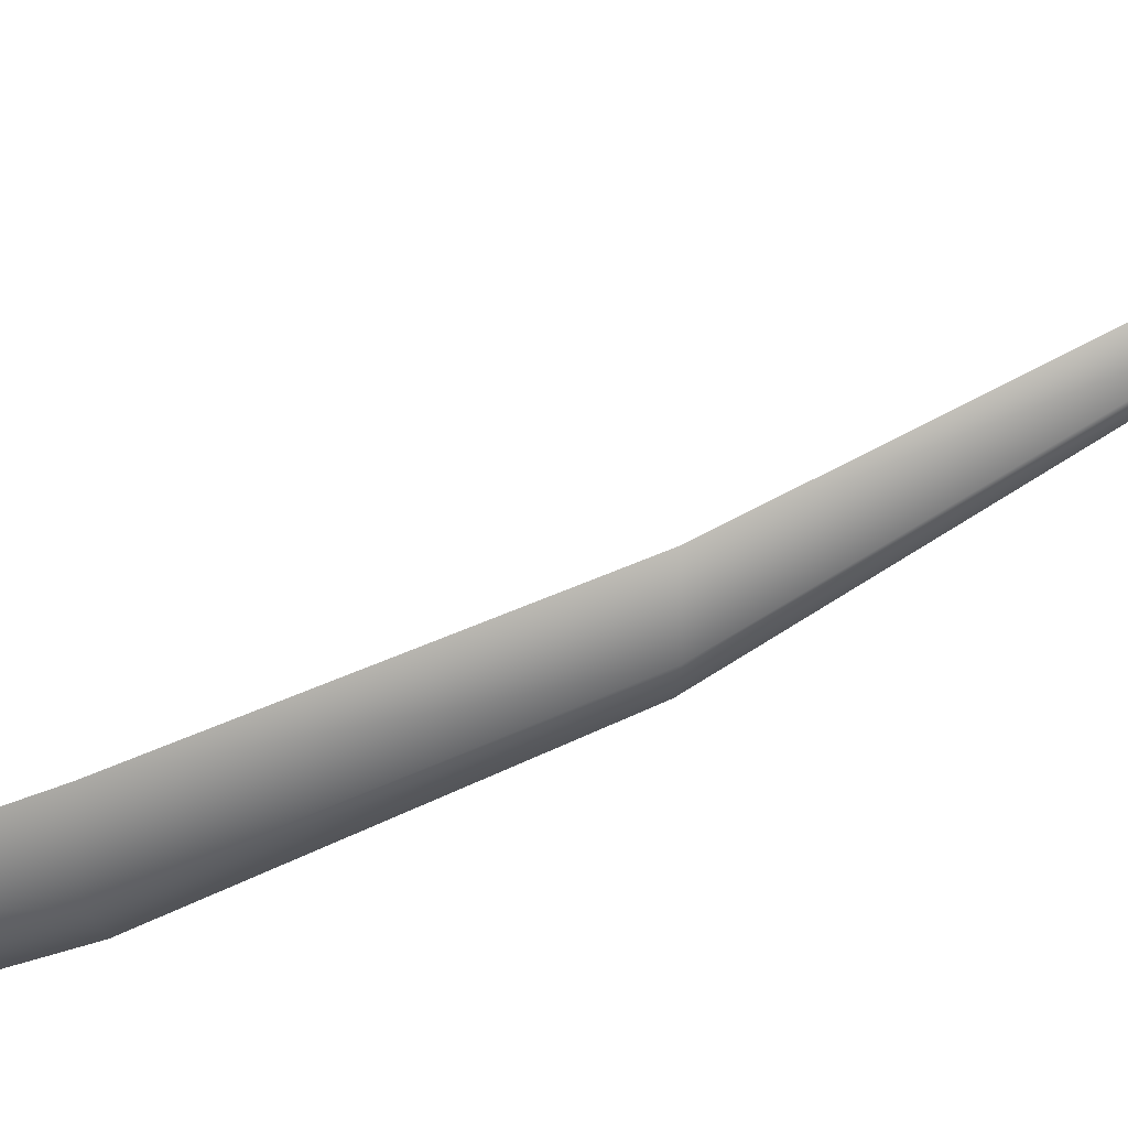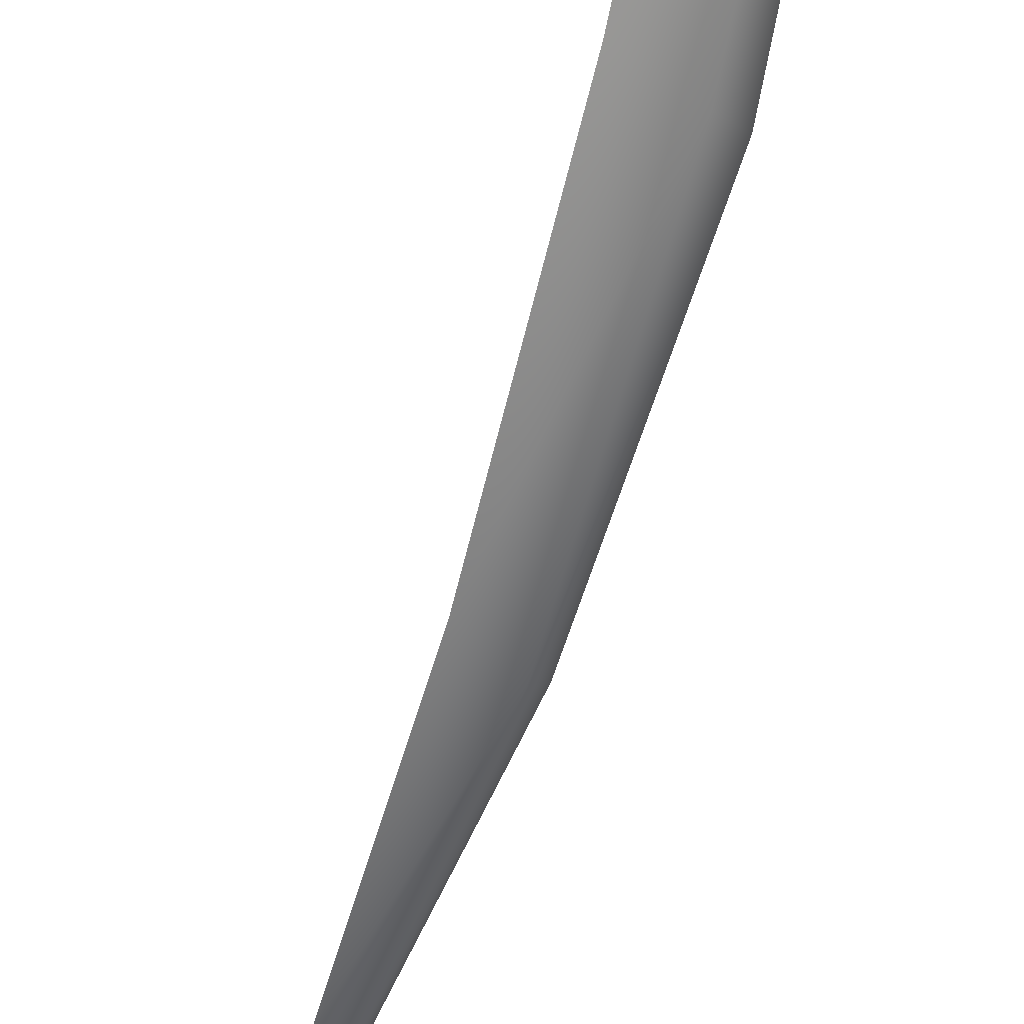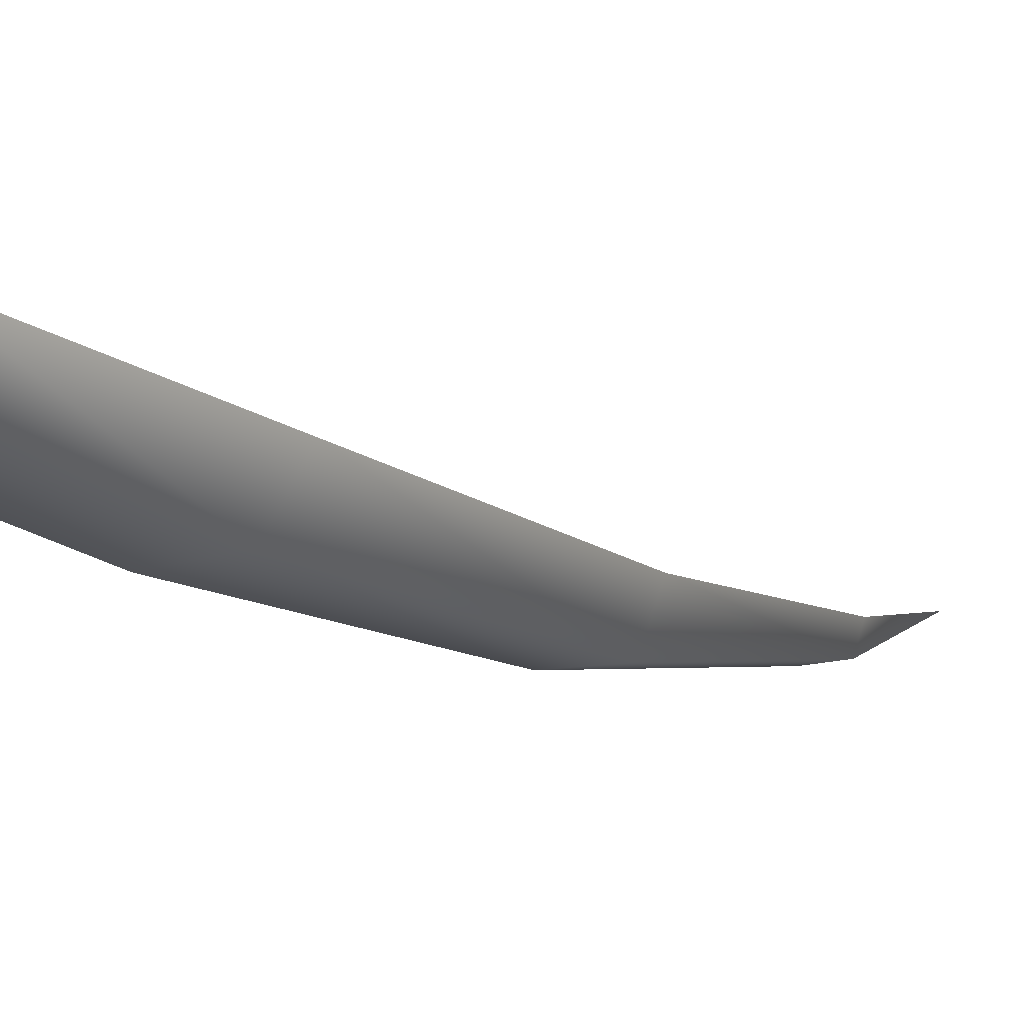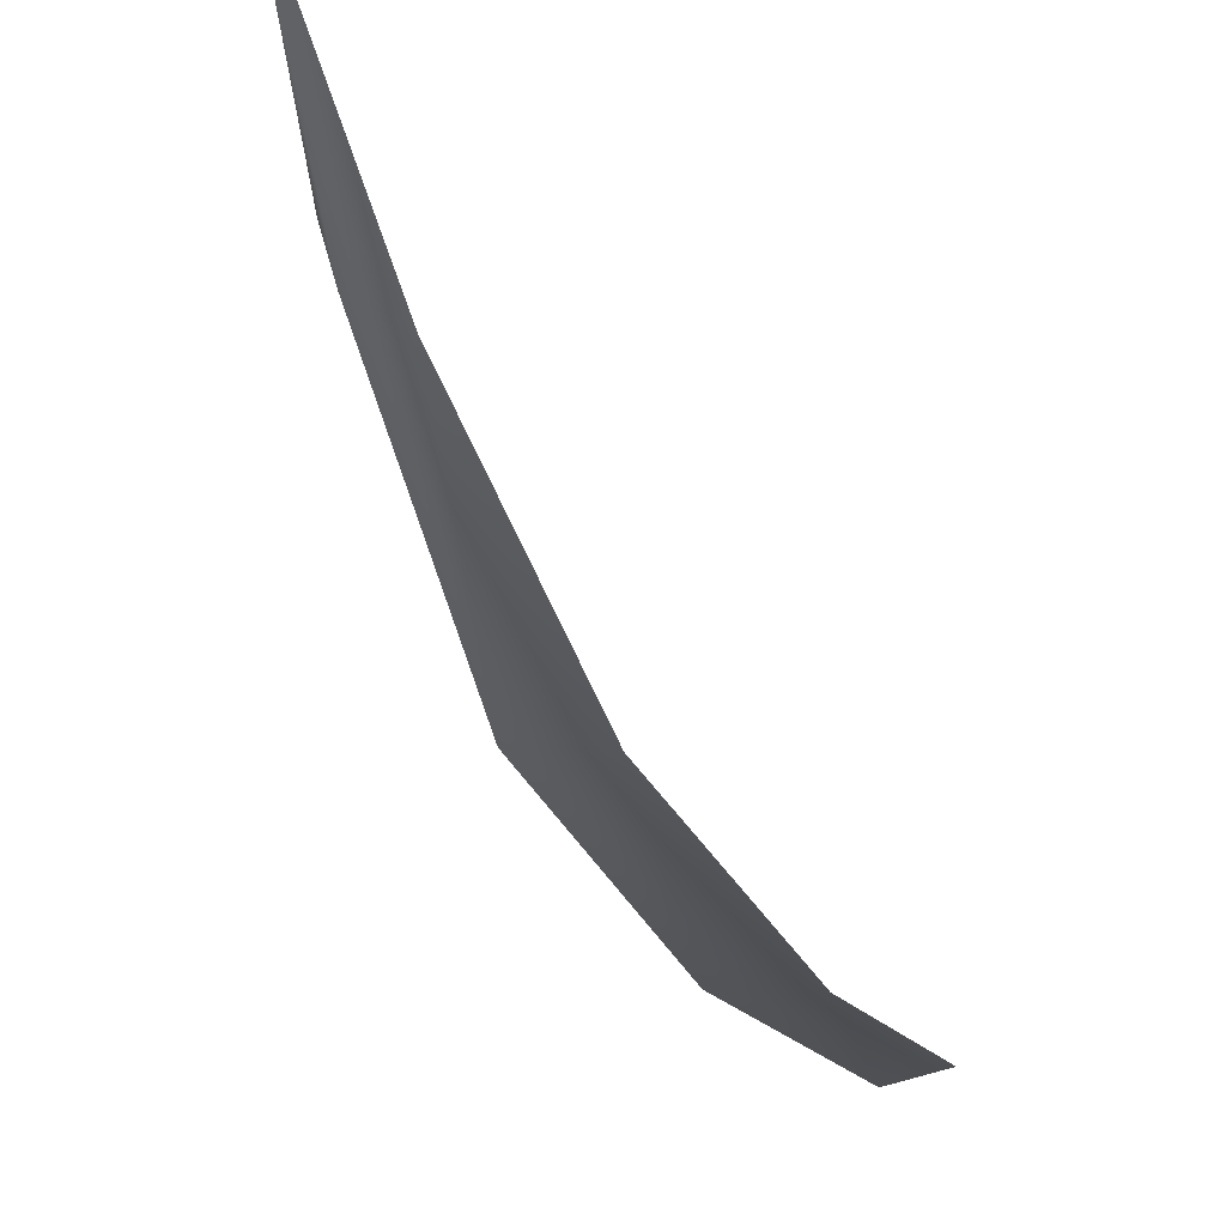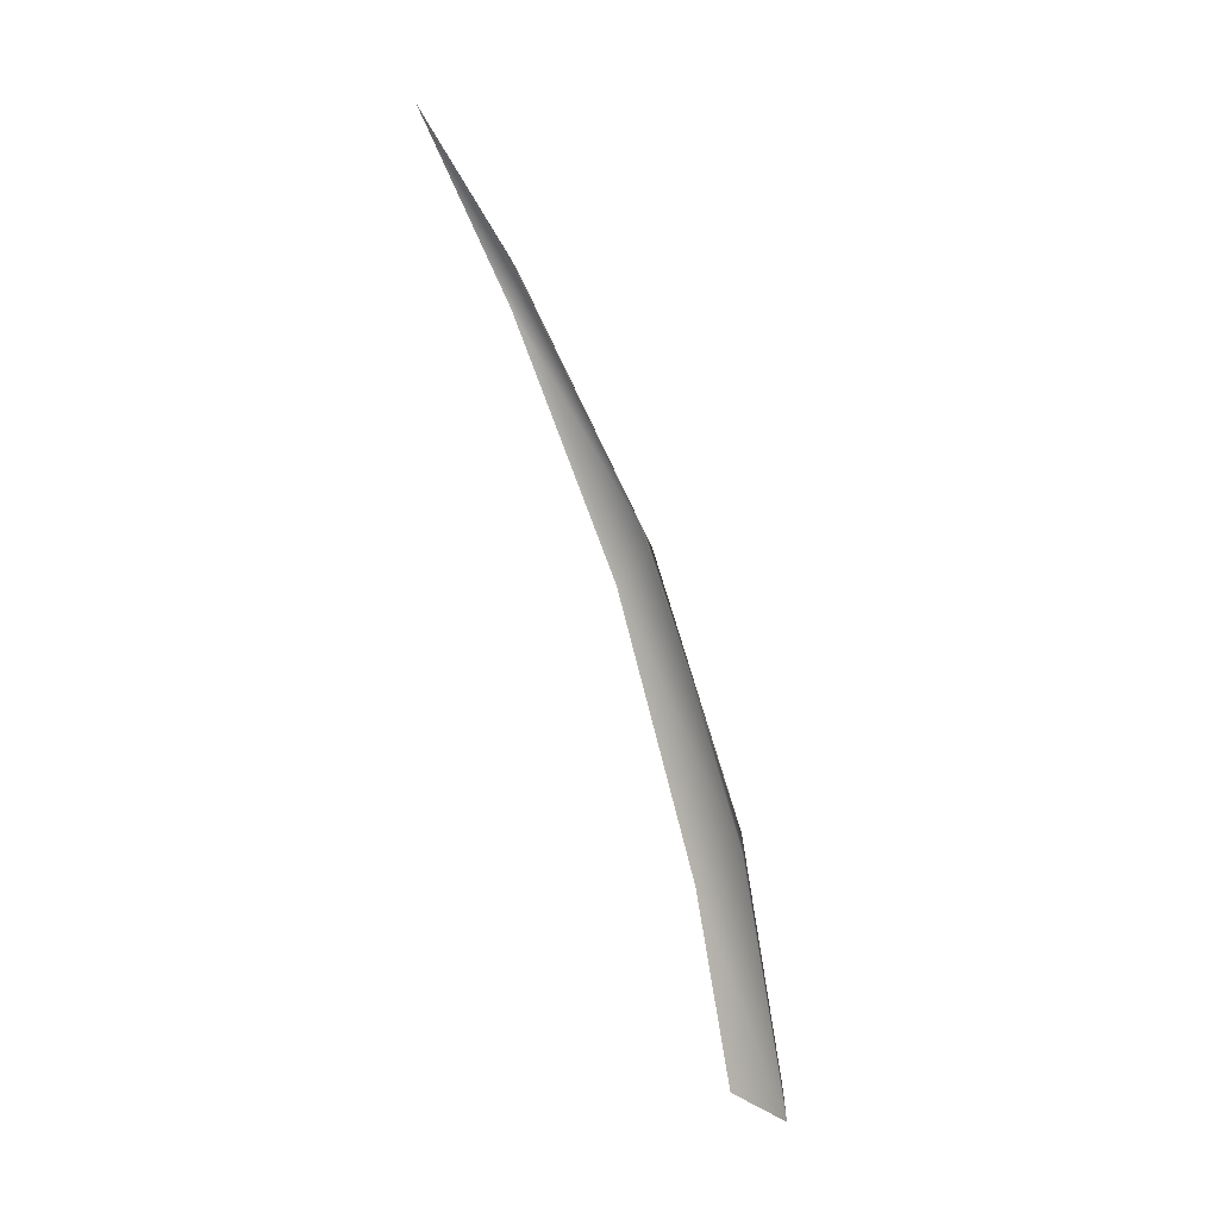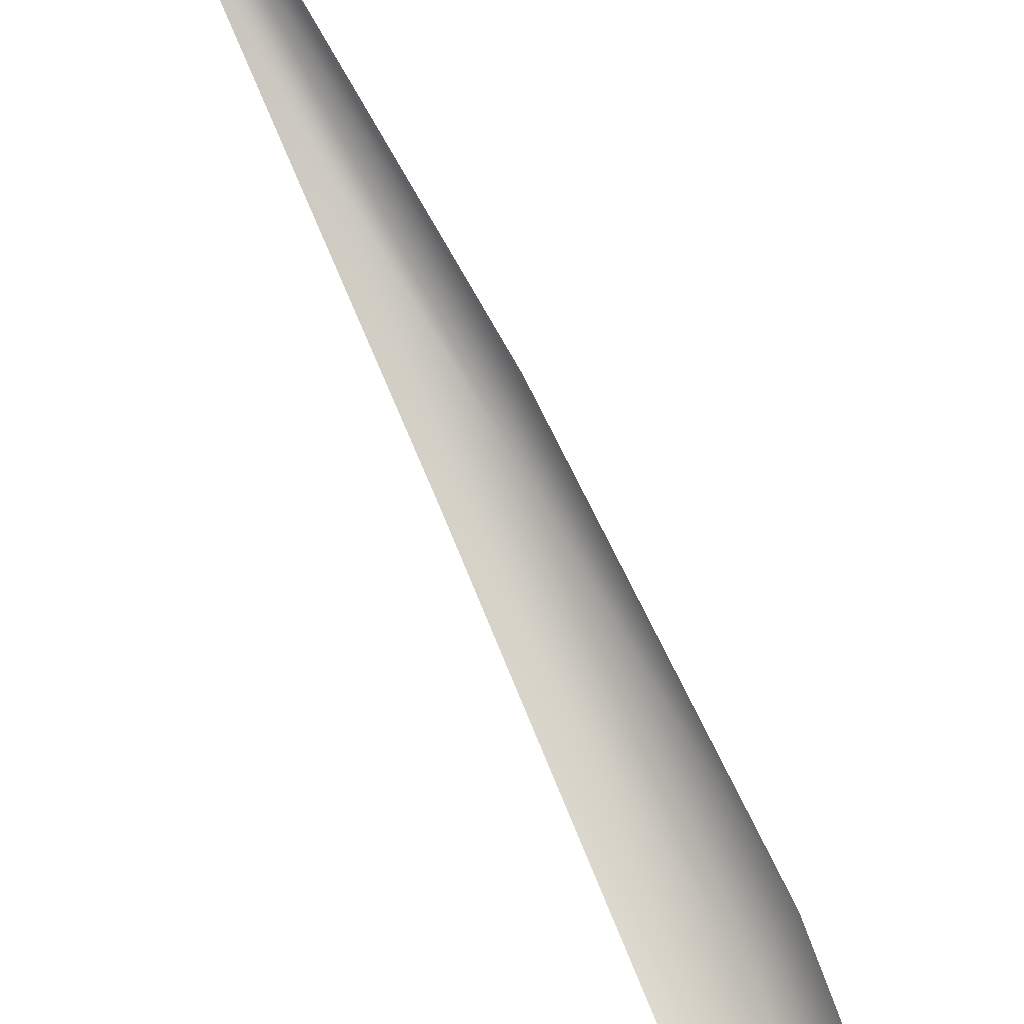
<metadata>
{"format":"obj","ext":"obj","renderer":"f3d","projection":"perspective","resolution":1024,"background":"white","views":[{"elev":-17.6,"azim":125.3,"up":"+Z"},{"elev":-78.4,"azim":-5.4,"up":"+Z"},{"elev":-31.2,"azim":46.0,"up":"+Z"},{"elev":-8.0,"azim":-152.4,"up":"+Z"},{"elev":-13.7,"azim":28.4,"up":"+Y"},{"elev":62.8,"azim":-14.8,"up":"+Z"}]}
</metadata>
<code>
g default
v -0.5816 2.273 -0.05484
v -1.737 8.914 2.392
v -2.175 11.02 3.84
v -1.482 9.337 2.84
v 0.3284 2.776 0.5994
v -1.118 5.797 0.9154
v -0.4655 6.288 1.523
v 0.5824 -0.0614 0.1506
v -0.3101 -0.08726 -0.365
v 0.3533 -0.4212 -0.4658
v 0.04986 2.608 -0.03743
v -0.6265 6.186 0.9257
v -1.561 9.291 2.524
g grass_1_9
f 11 10 1
f 1 10 9
f 12 11 6
f 6 11 1
f 3 13 2
f 13 12 2
f 2 12 6
f 13 3 4
f 12 13 7
f 7 13 4
f 11 12 5
f 5 12 7
f 10 11 8
f 8 11 5

</code>
